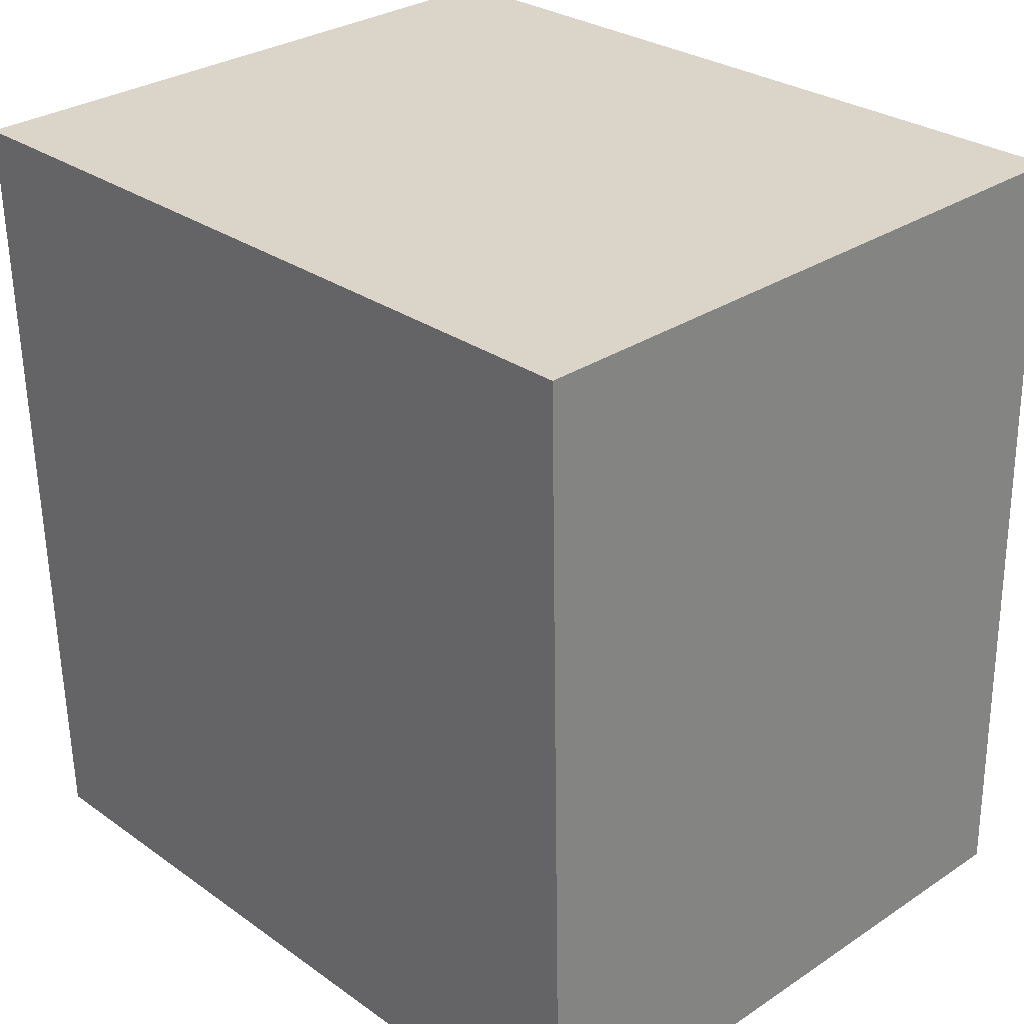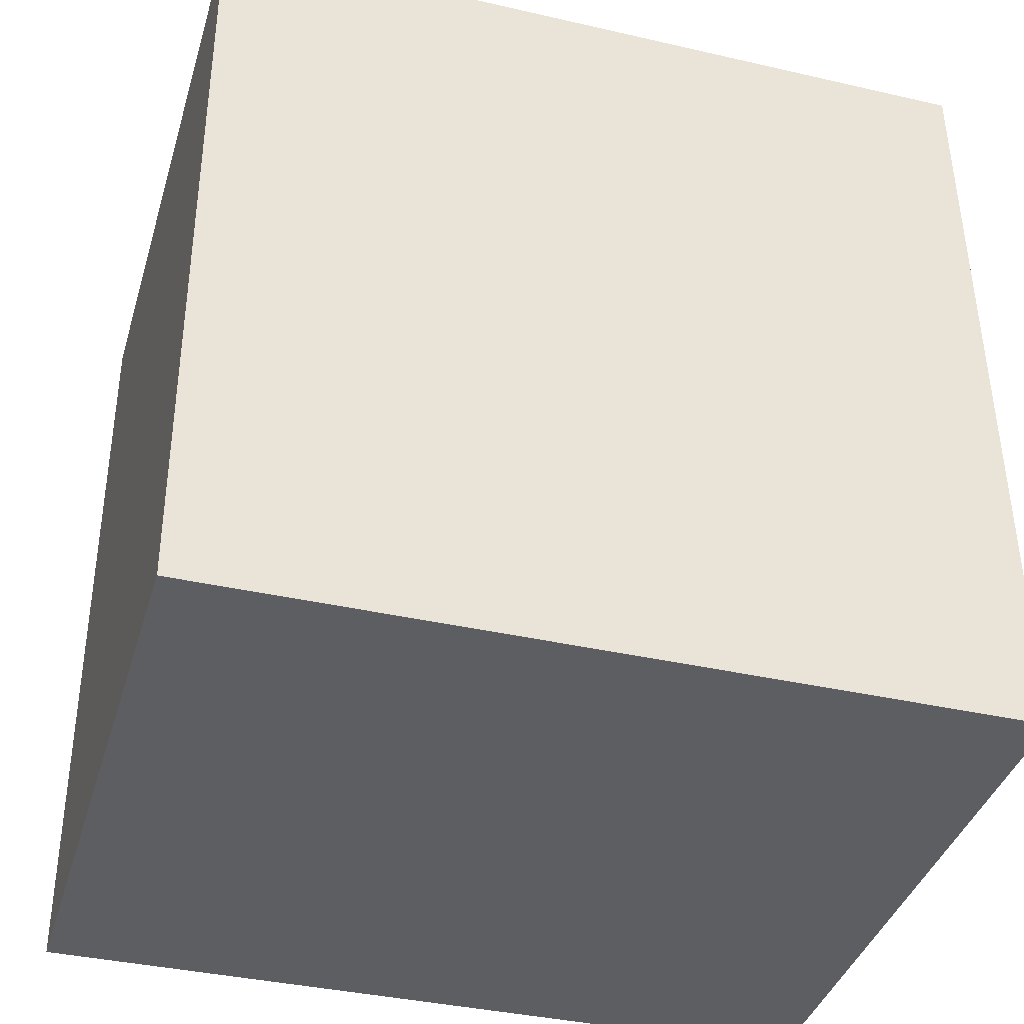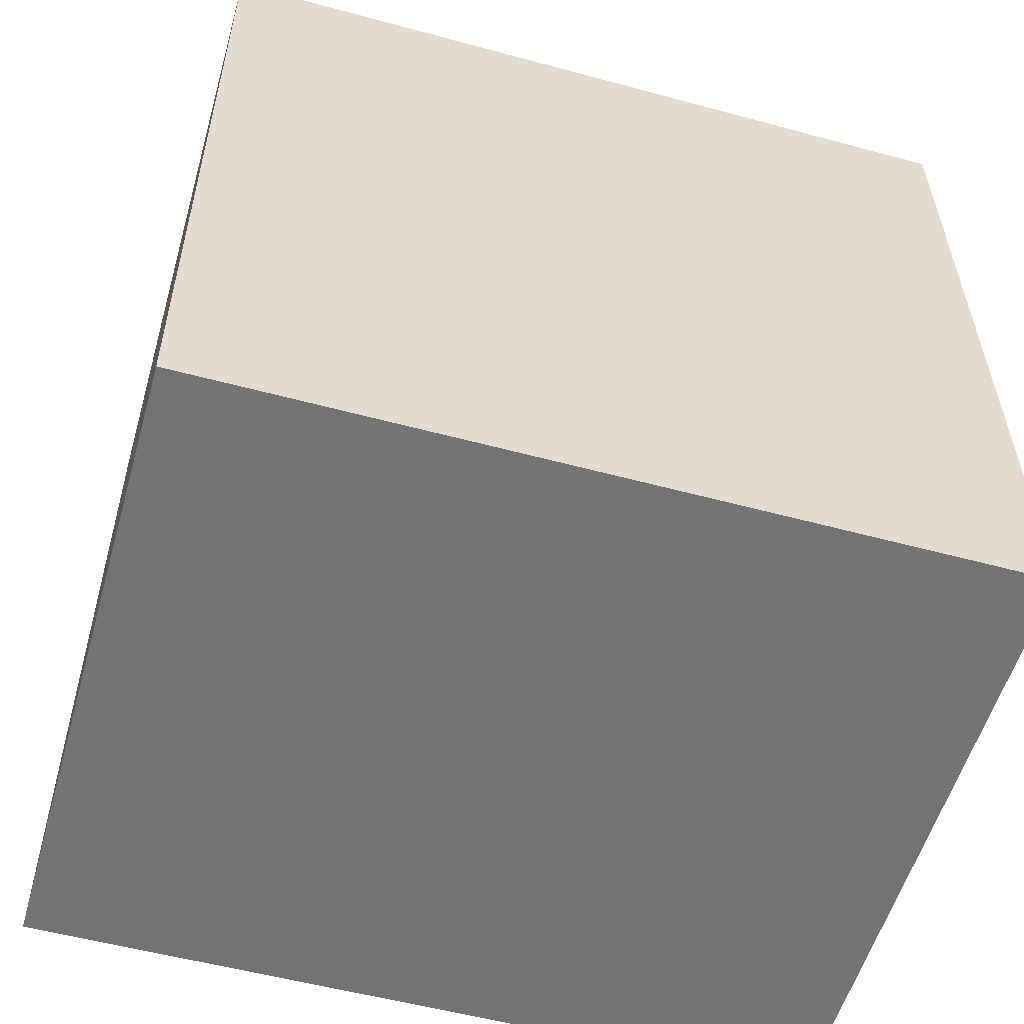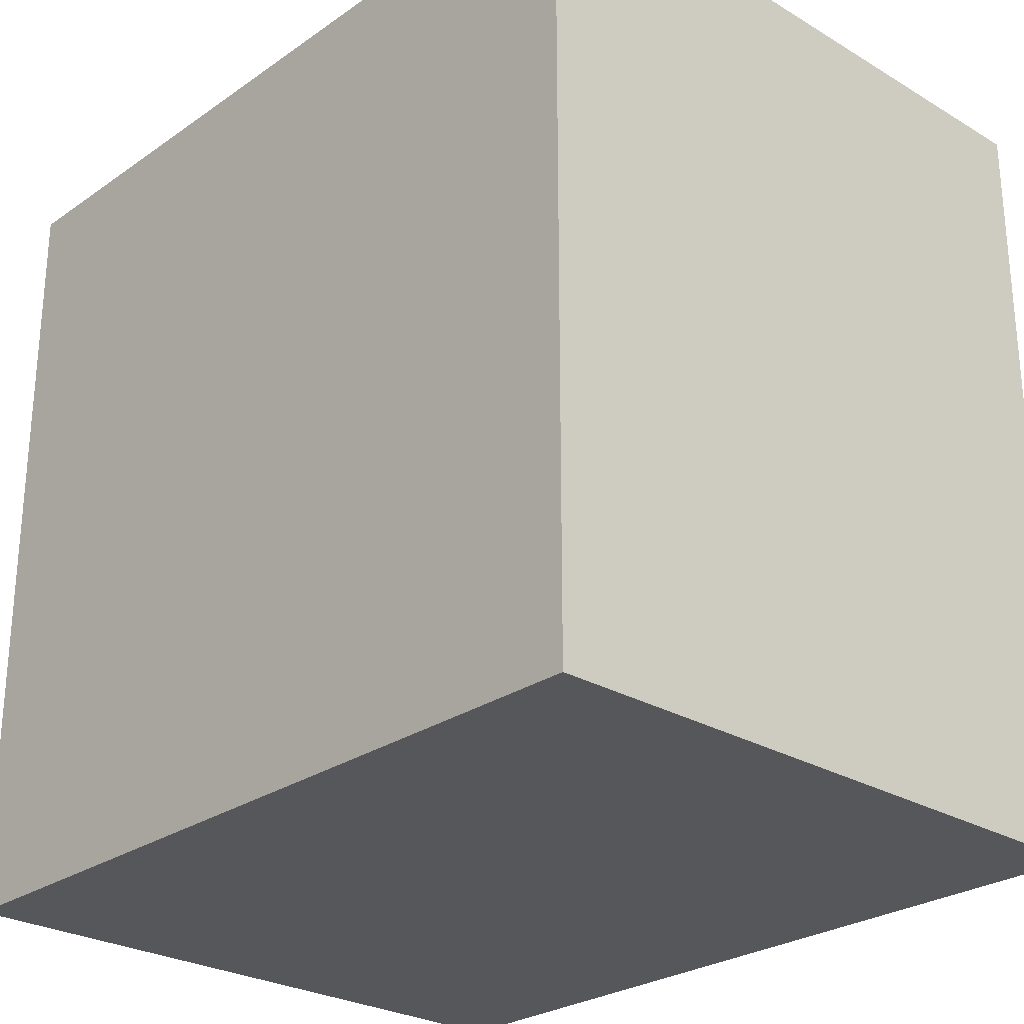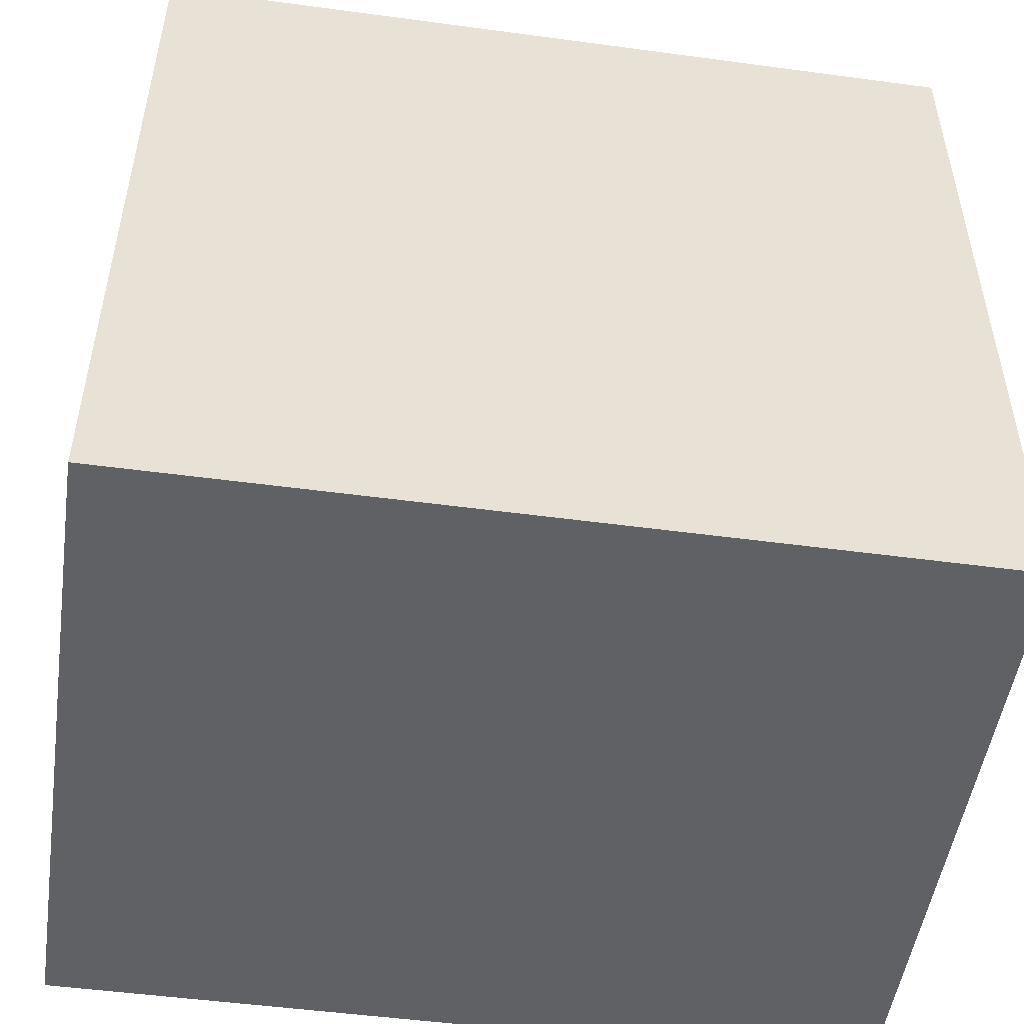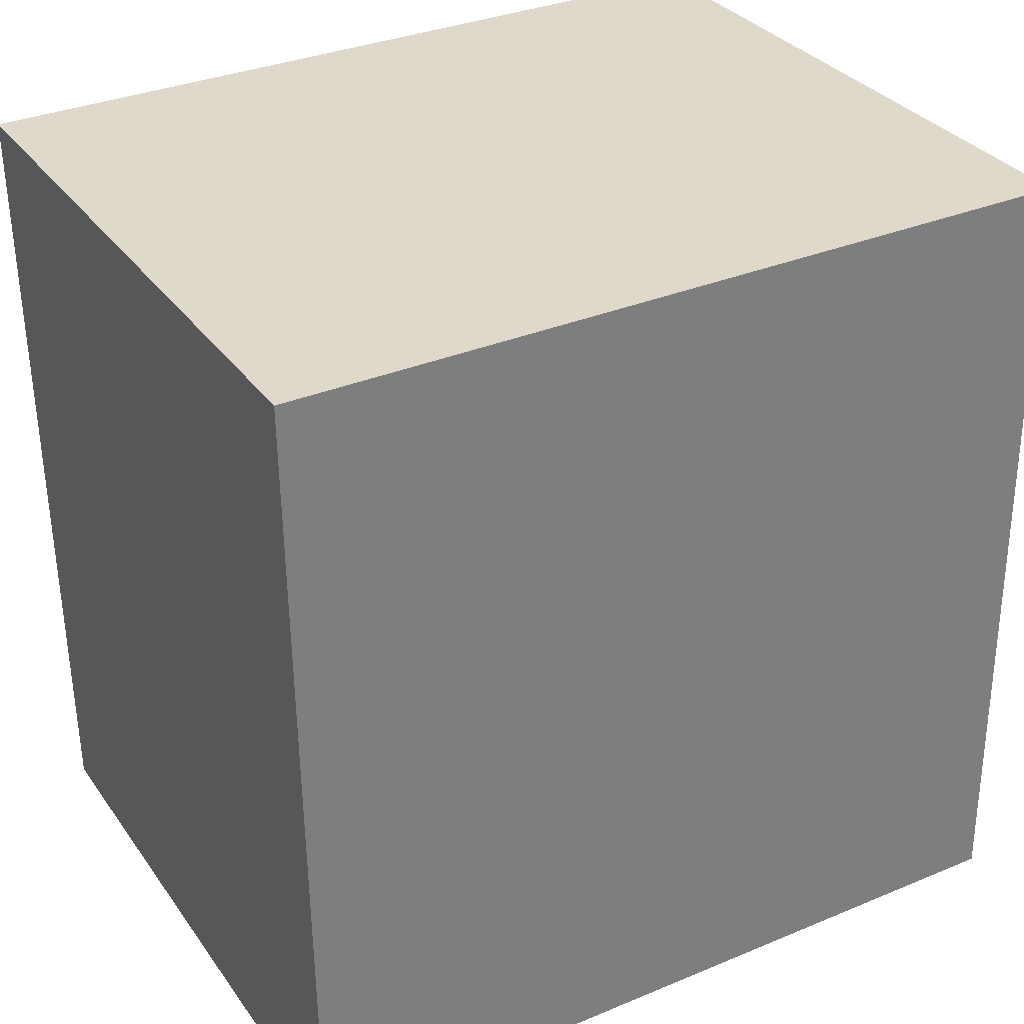
<metadata>
{"format":"obj","ext":"obj","renderer":"f3d","projection":"perspective","resolution":1024,"background":"white","views":[{"elev":28.6,"azim":-43.5,"up":"+Z"},{"elev":-37.8,"azim":73.7,"up":"+Z"},{"elev":-54.6,"azim":74.0,"up":"+Z"},{"elev":-26.7,"azim":-44.1,"up":"+Y"},{"elev":-50.4,"azim":80.4,"up":"+Y"},{"elev":33.5,"azim":60.4,"up":"+Z"}]}
</metadata>
<code>
v  0 2.547 1.56e-16
v  2.135 2.547 -2.561
v  0.055 2.547 -2.605
v  2.08 2.547 0.044
v  2.135 1.568e-16 -2.561
v  0.055 1.595e-16 -2.605
v  0 0 0
v  2.08 -2.694e-18 0.044
g defaultobject
f 1 2 3
f 2 1 4
f 5 3 2
f 3 5 6
f 6 1 3
f 1 6 7
f 7 4 1
f 4 7 8
f 8 2 4
f 2 8 5
f 5 7 6
f 7 5 8

</code>
